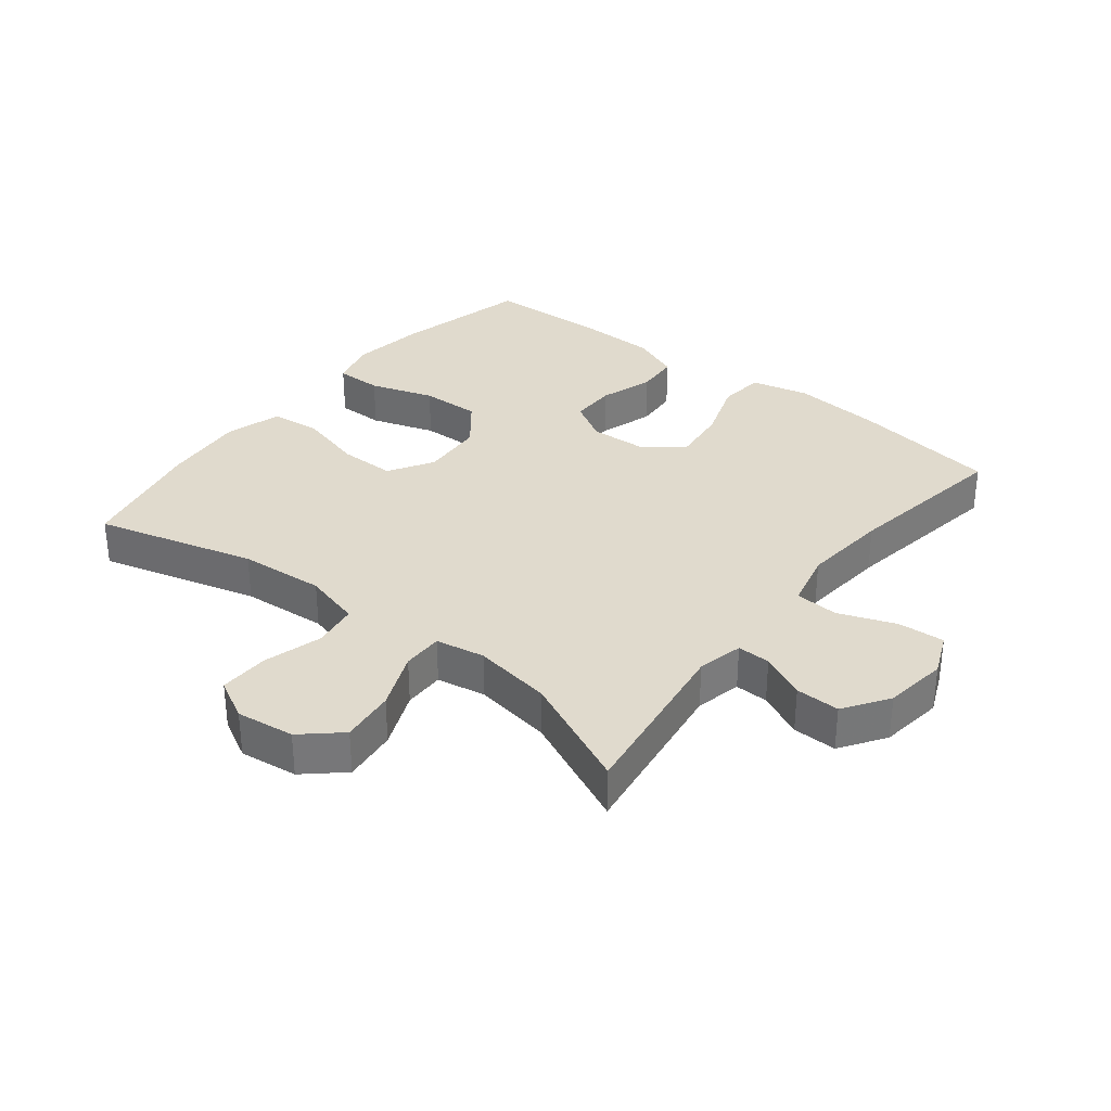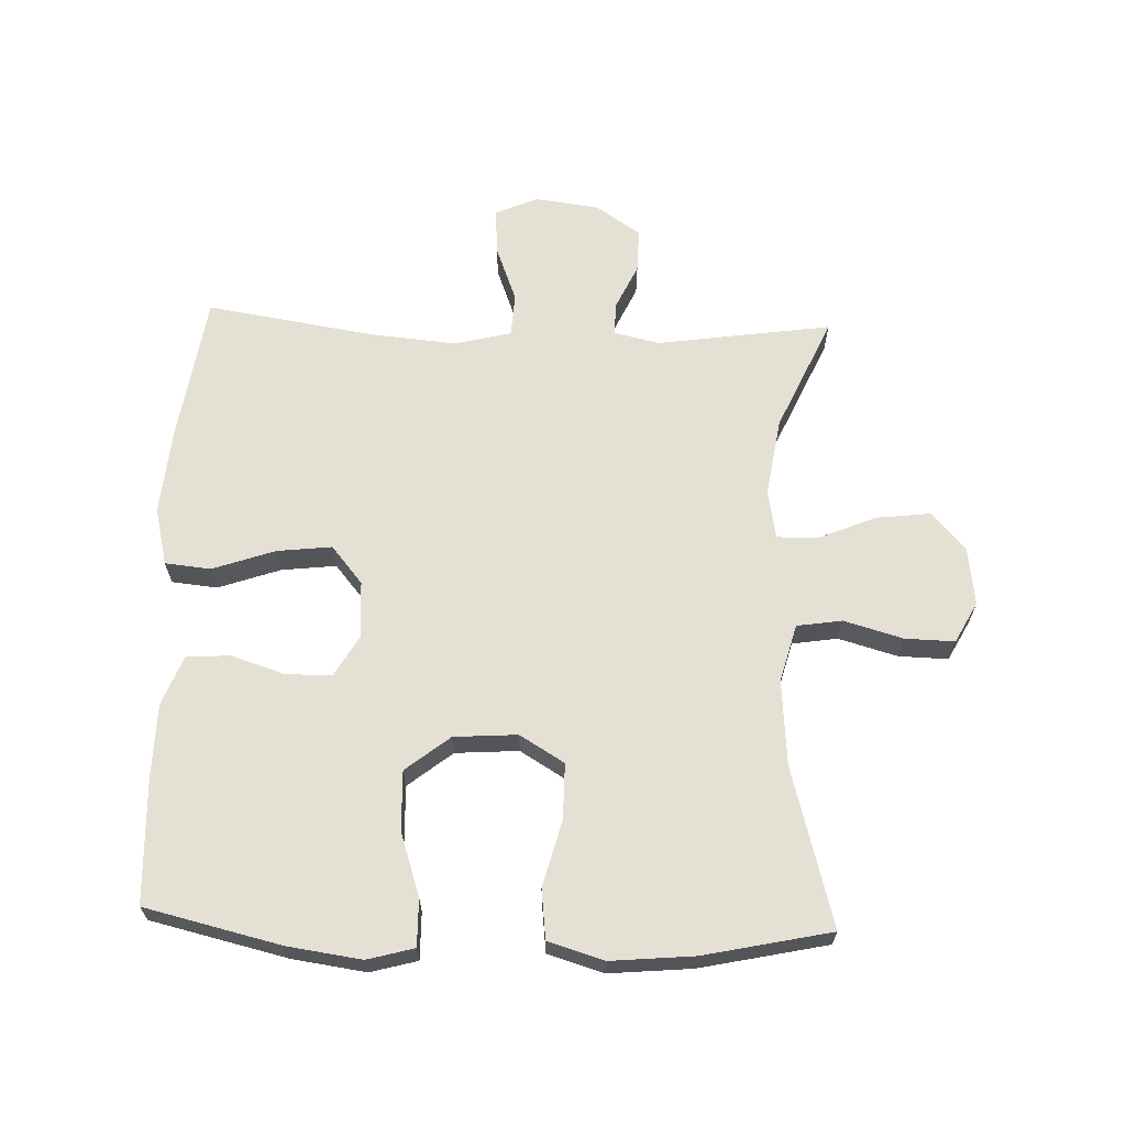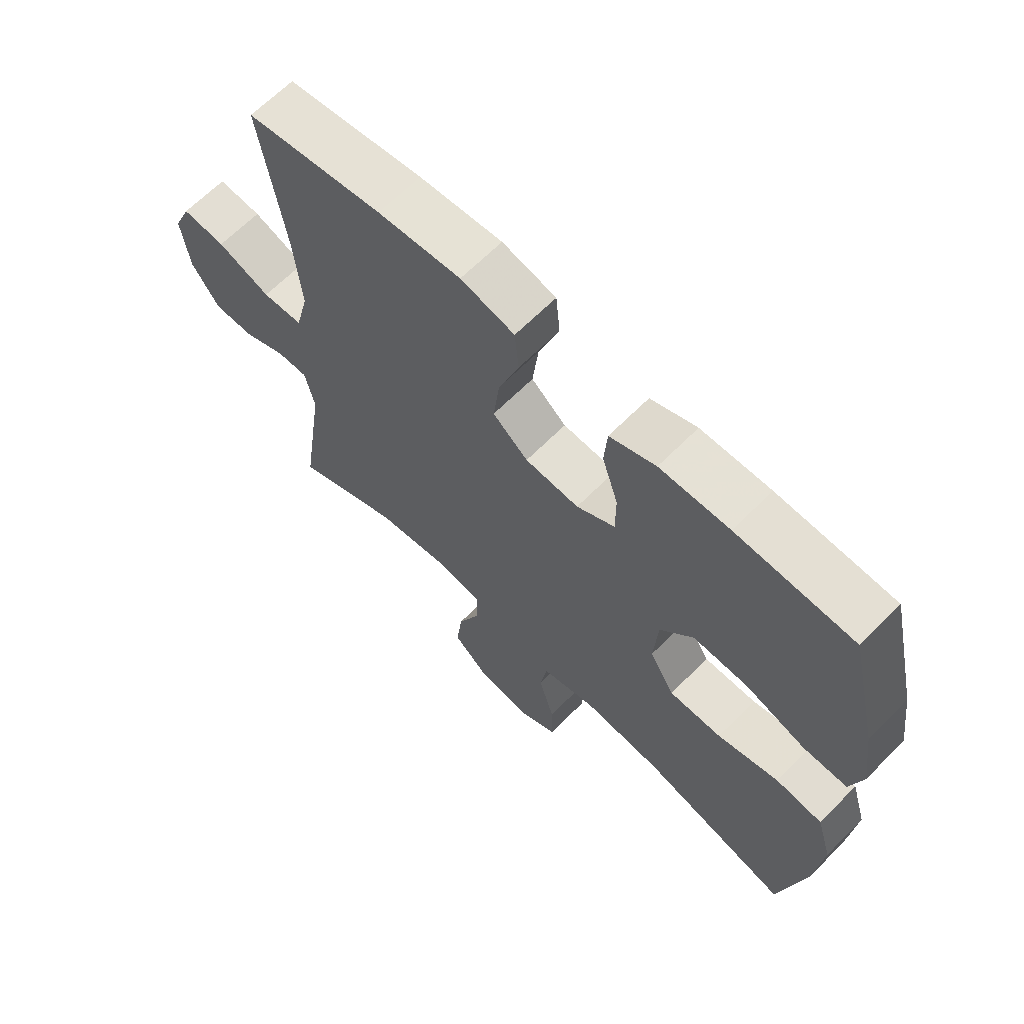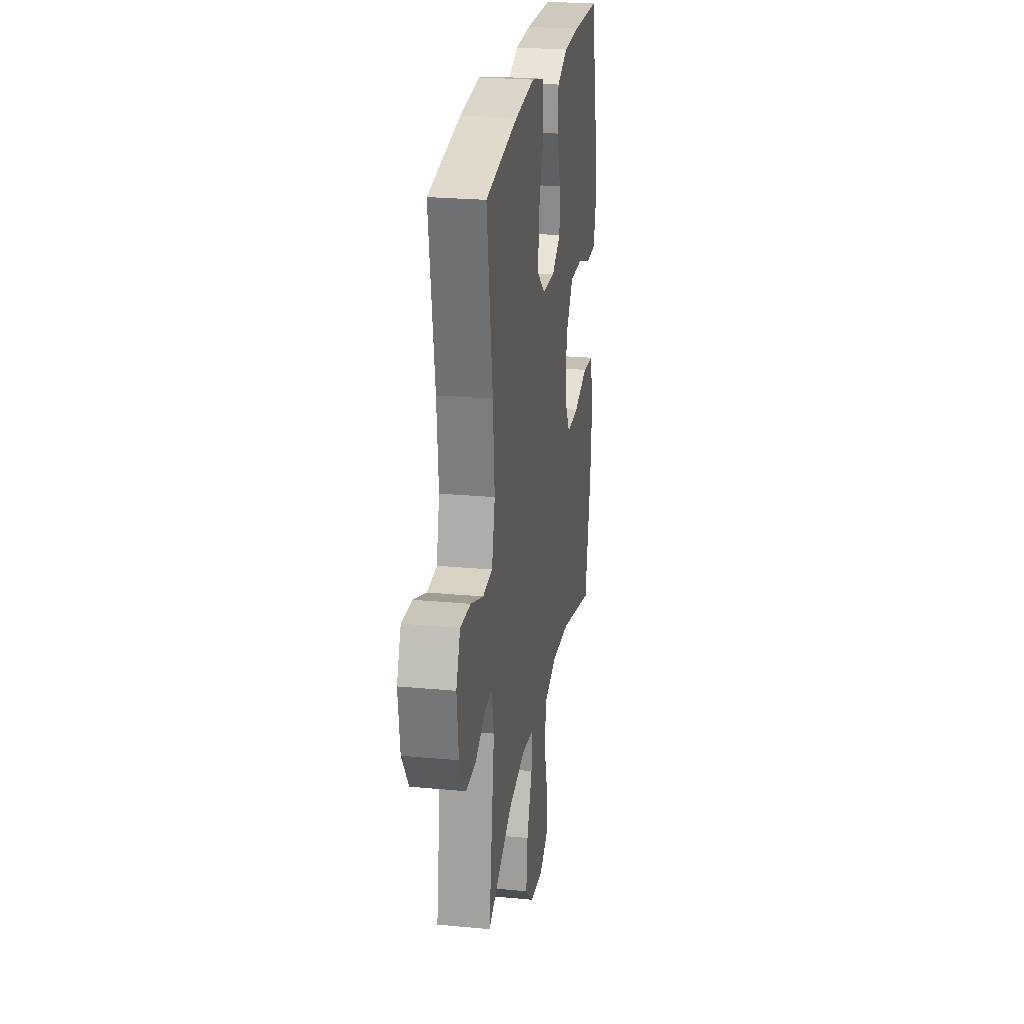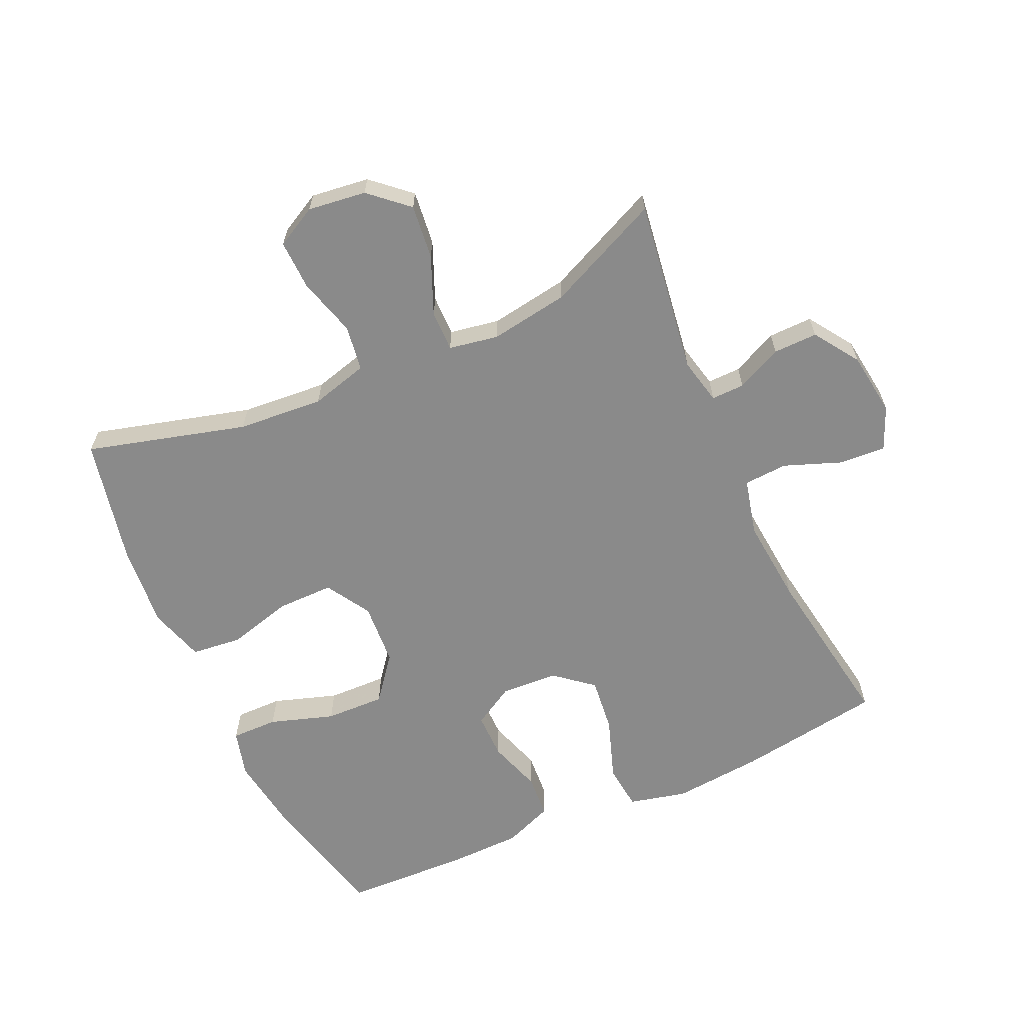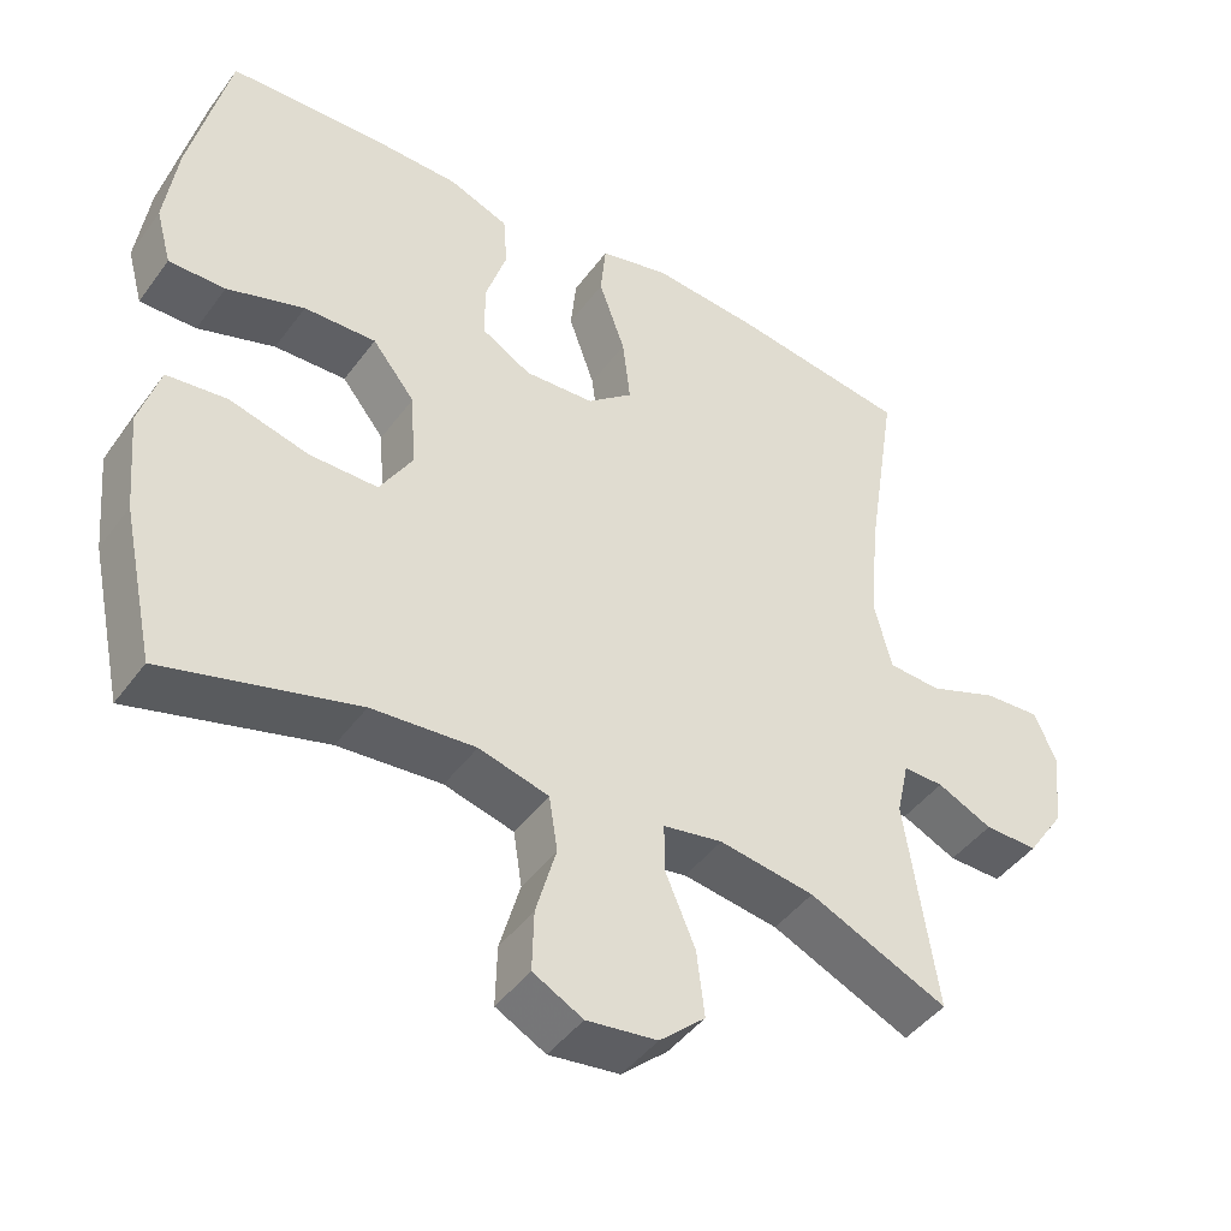
<metadata>
{"format":"obj","ext":"obj","renderer":"f3d","projection":"perspective","resolution":1024,"background":"white","views":[{"elev":33.1,"azim":-141.5,"up":"+Y"},{"elev":65.2,"azim":92.1,"up":"+Y"},{"elev":65.3,"azim":44.7,"up":"+Z"},{"elev":24.5,"azim":-81.2,"up":"+Z"},{"elev":-63.4,"azim":-155.4,"up":"+Y"},{"elev":-44.6,"azim":146.2,"up":"+Z"}]}
</metadata>
<code>
v 0.5 0.07 0.5
v 0.55 0.07 0.287
v 0.566 0.07 0.172
v 0.546 0.07 0.099
v 0.473 0.07 0.1
v 0.373 0.07 0.133
v 0.28 0.07 0.136
v 0.225 0.07 0.067
v 0.218 0.07 -0.032
v 0.26 0.07 -0.102
v 0.348 0.07 -0.102
v 0.451 0.07 -0.075
v 0.529 0.07 -0.084
v 0.555 0.07 -0.171
v 0.543 0.07 -0.301
v 0.5 0.07 -0.5
v 0.251 0.07 -0.431
v 0.117 0.07 -0.42
v 0.027 0.07 -0.444
v 0.016 0.07 -0.515
v 0.042 0.07 -0.607
v 0.044 0.07 -0.685
v -0.02 0.07 -0.719
v -0.111 0.07 -0.707
v -0.17 0.07 -0.654
v -0.16 0.07 -0.569
v -0.122 0.07 -0.479
v -0.121 0.07 -0.415
v -0.198 0.07 -0.401
v -0.321 0.07 -0.42
v -0.5 0.07 -0.5
v -0.46 0.07 -0.227
v -0.476 0.07 -0.155
v -0.528 0.07 -0.156
v -0.599 0.07 -0.189
v -0.668 0.07 -0.19
v -0.715 0.07 -0.12
v -0.728 0.07 -0.02
v -0.699 0.07 0.047
v -0.626 0.07 0.042
v -0.537 0.07 0.008
v -0.469 0.07 0.012
v -0.447 0.07 0.101
v -0.459 0.07 0.237
v -0.5 0.07 0.5
v -0.271 0.07 0.534
v -0.132 0.07 0.546
v -0.042 0.07 0.524
v -0.035 0.07 0.452
v -0.069 0.07 0.355
v -0.079 0.07 0.269
v -0.02 0.07 0.22
v 0.07 0.07 0.215
v 0.134 0.07 0.252
v 0.134 0.07 0.324
v 0.107 0.07 0.408
v 0.112 0.07 0.476
v 0.189 0.07 0.506
v 0.305 0.07 0.508
v 0.5 0 0.5
v 0.55 0 0.287
v 0.566 0 0.172
v 0.546 0 0.099
v 0.473 0 0.1
v 0.373 0 0.133
v 0.28 0 0.136
v 0.225 0 0.067
v 0.218 0 -0.032
v 0.26 0 -0.102
v 0.348 0 -0.102
v 0.451 0 -0.075
v 0.529 0 -0.084
v 0.555 0 -0.171
v 0.543 0 -0.301
v 0.5 0 -0.5
v 0.251 0 -0.431
v 0.117 0 -0.42
v 0.027 0 -0.444
v 0.016 0 -0.515
v 0.042 0 -0.607
v 0.044 0 -0.685
v -0.02 0 -0.719
v -0.111 0 -0.707
v -0.17 0 -0.654
v -0.16 0 -0.569
v -0.122 0 -0.479
v -0.121 0 -0.415
v -0.198 0 -0.401
v -0.321 0 -0.42
v -0.5 0 -0.5
v -0.46 0 -0.227
v -0.476 0 -0.155
v -0.528 0 -0.156
v -0.599 0 -0.189
v -0.668 0 -0.19
v -0.715 0 -0.12
v -0.728 0 -0.02
v -0.699 0 0.047
v -0.626 0 0.042
v -0.537 0 0.008
v -0.469 0 0.012
v -0.447 0 0.101
v -0.459 0 0.237
v -0.5 0 0.5
v -0.271 0 0.534
v -0.132 0 0.546
v -0.042 0 0.524
v -0.035 0 0.452
v -0.069 0 0.355
v -0.079 0 0.269
v -0.02 0 0.22
v 0.07 0 0.215
v 0.134 0 0.252
v 0.134 0 0.324
v 0.107 0 0.408
v 0.112 0 0.476
v 0.189 0 0.506
v 0.305 0 0.508
f 4 5 6
f 3 4 6
f 2 3 6
f 1 2 6
f 59 1 6
f 58 59 6
f 57 58 6
f 56 57 6
f 55 56 6
f 54 55 6 7
f 53 54 7 8
f 52 53 8 9
f 51 52 9 10
f 48 49 50
f 47 48 50
f 46 47 50
f 45 46 50
f 44 45 50
f 43 44 50 51
f 42 43 51 10
f 39 40 41
f 38 39 41
f 37 38 41
f 36 37 41
f 35 36 41
f 34 35 41
f 41 42 10
f 34 41 10
f 33 34 10
f 30 31 32
f 33 10 11
f 32 33 11
f 30 32 11
f 29 30 11
f 25 26 27
f 24 25 27
f 23 24 27
f 22 23 27
f 21 22 27
f 20 21 27
f 19 20 27 28
f 18 19 28
f 15 16 17
f 14 15 17
f 13 14 17
f 12 13 17
f 11 12 17
f 11 17 18
f 11 18 28 29
f 65 64 63
f 65 63 62
f 65 62 61
f 65 61 60
f 65 60 118
f 65 118 117
f 65 117 116
f 65 116 115
f 65 115 114
f 66 65 114 113
f 67 66 113 112
f 68 67 112 111
f 69 68 111 110
f 109 108 107
f 109 107 106
f 109 106 105
f 109 105 104
f 109 104 103
f 110 109 103 102
f 69 110 102 101
f 100 99 98
f 100 98 97
f 100 97 96
f 100 96 95
f 100 95 94
f 100 94 93
f 69 101 100
f 69 100 93
f 69 93 92
f 91 90 89
f 70 69 92
f 70 92 91
f 70 91 89
f 70 89 88
f 86 85 84
f 86 84 83
f 86 83 82
f 86 82 81
f 86 81 80
f 86 80 79
f 87 86 79 78
f 87 78 77
f 76 75 74
f 76 74 73
f 76 73 72
f 76 72 71
f 76 71 70
f 77 76 70
f 88 87 77 70
f 1 60 61 2
f 2 61 62 3
f 3 62 63 4
f 4 63 64 5
f 5 64 65 6
f 6 65 66 7
f 7 66 67 8
f 8 67 68 9
f 9 68 69 10
f 10 69 70 11
f 11 70 71 12
f 12 71 72 13
f 13 72 73 14
f 14 73 74 15
f 15 74 75 16
f 16 75 76 17
f 17 76 77 18
f 18 77 78 19
f 19 78 79 20
f 20 79 80 21
f 21 80 81 22
f 22 81 82 23
f 23 82 83 24
f 24 83 84 25
f 25 84 85 26
f 26 85 86 27
f 27 86 87 28
f 28 87 88 29
f 29 88 89 30
f 30 89 90 31
f 31 90 91 32
f 32 91 92 33
f 33 92 93 34
f 34 93 94 35
f 35 94 95 36
f 36 95 96 37
f 37 96 97 38
f 38 97 98 39
f 39 98 99 40
f 40 99 100 41
f 41 100 101 42
f 42 101 102 43
f 43 102 103 44
f 44 103 104 45
f 45 104 105 46
f 46 105 106 47
f 47 106 107 48
f 48 107 108 49
f 49 108 109 50
f 50 109 110 51
f 51 110 111 52
f 52 111 112 53
f 53 112 113 54
f 54 113 114 55
f 55 114 115 56
f 56 115 116 57
f 57 116 117 58
f 58 117 118 59
f 59 118 60 1

</code>
